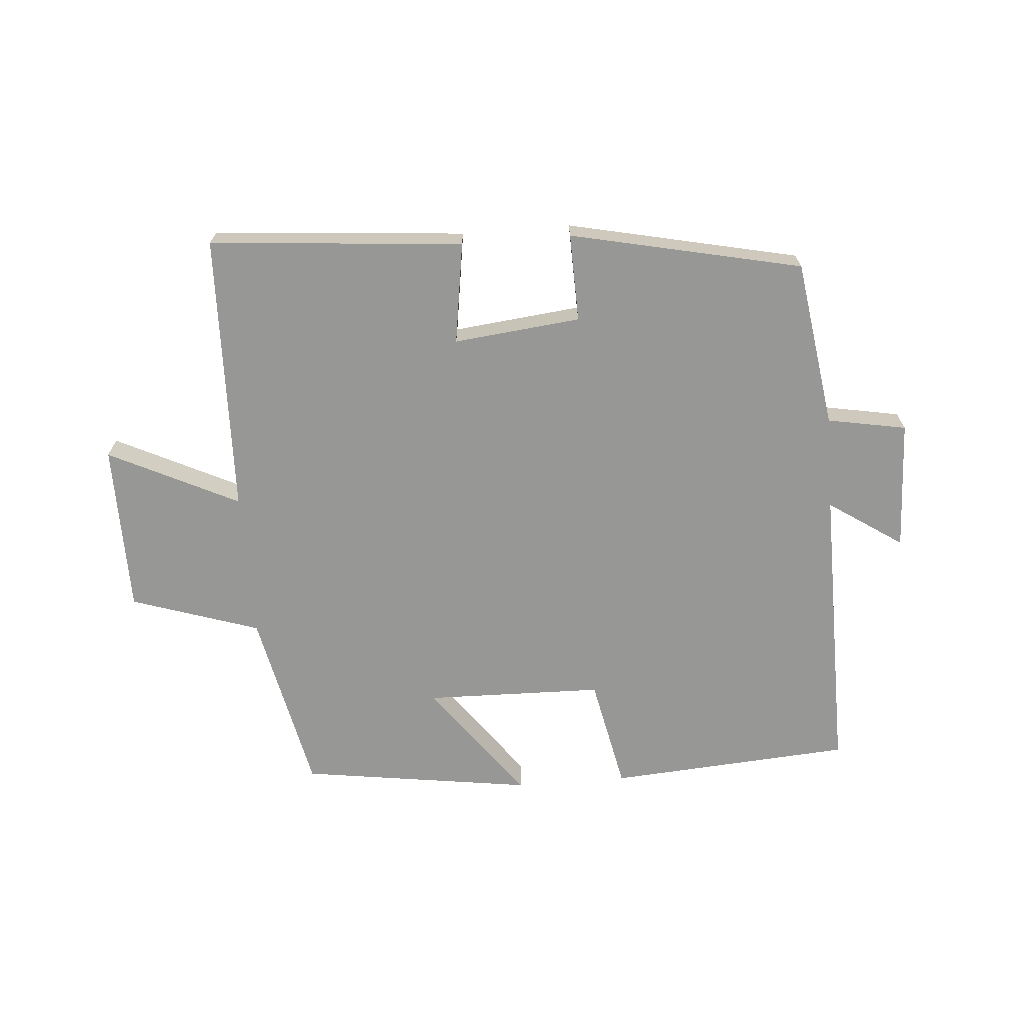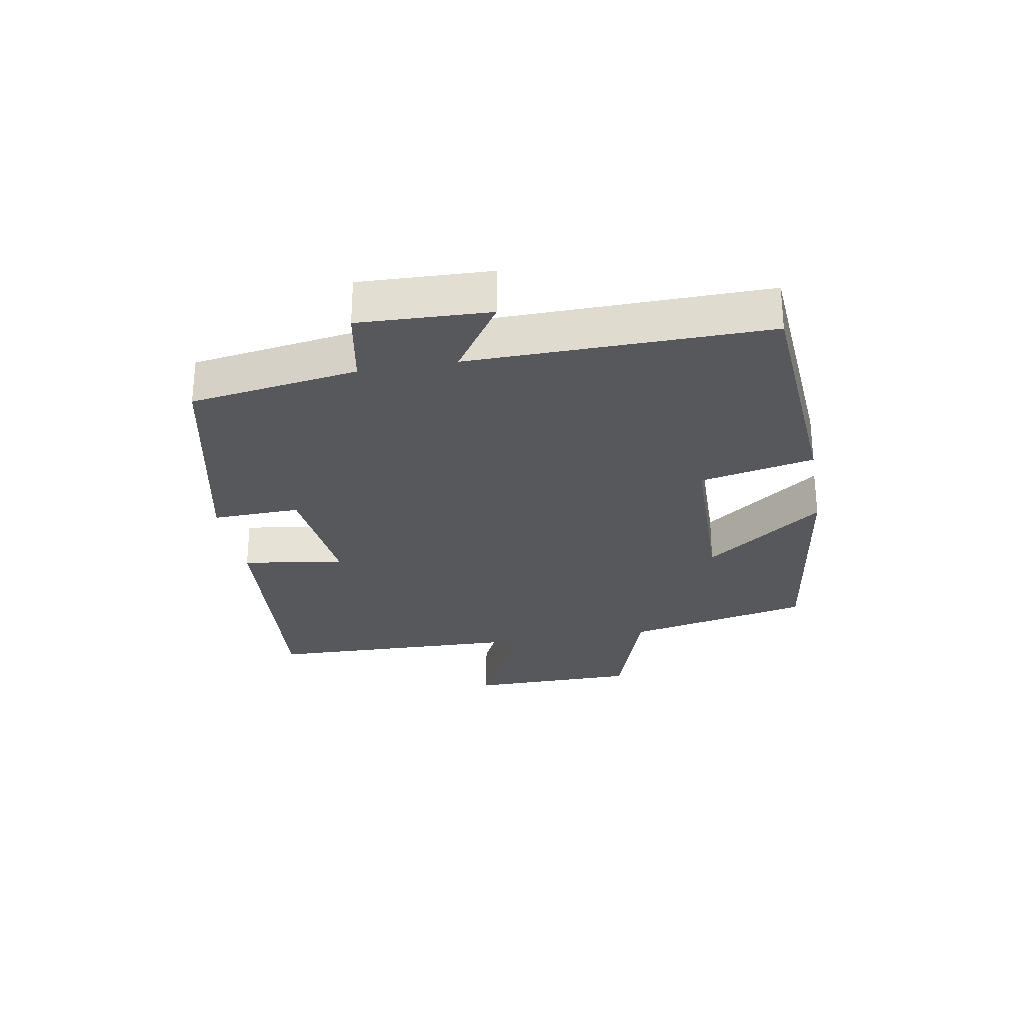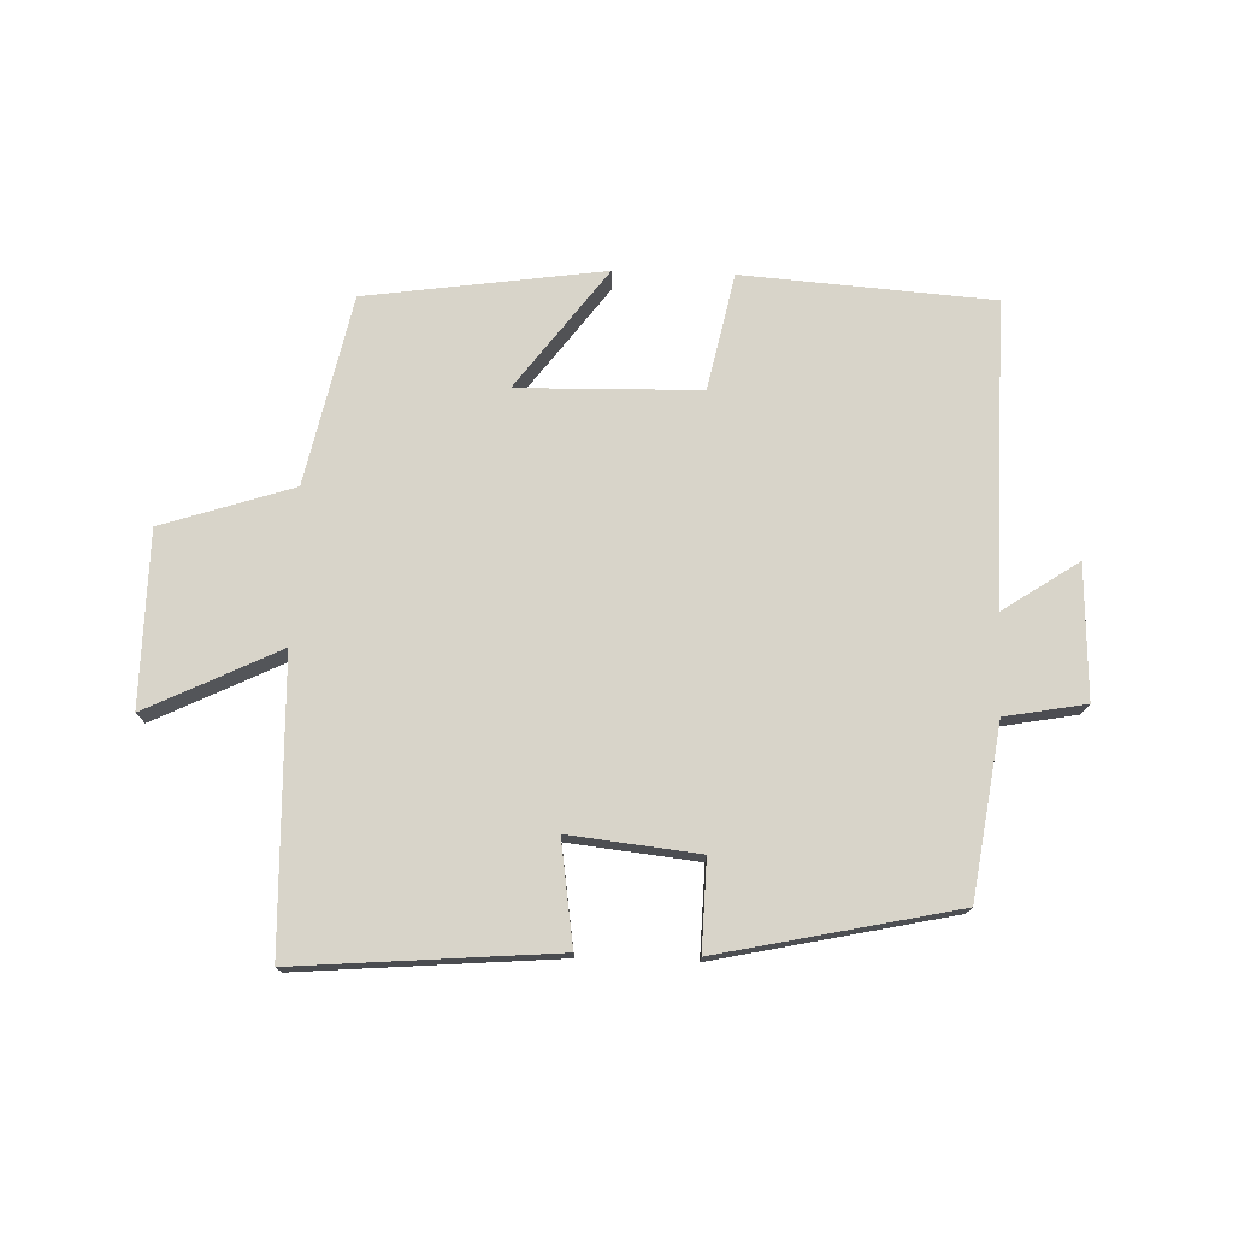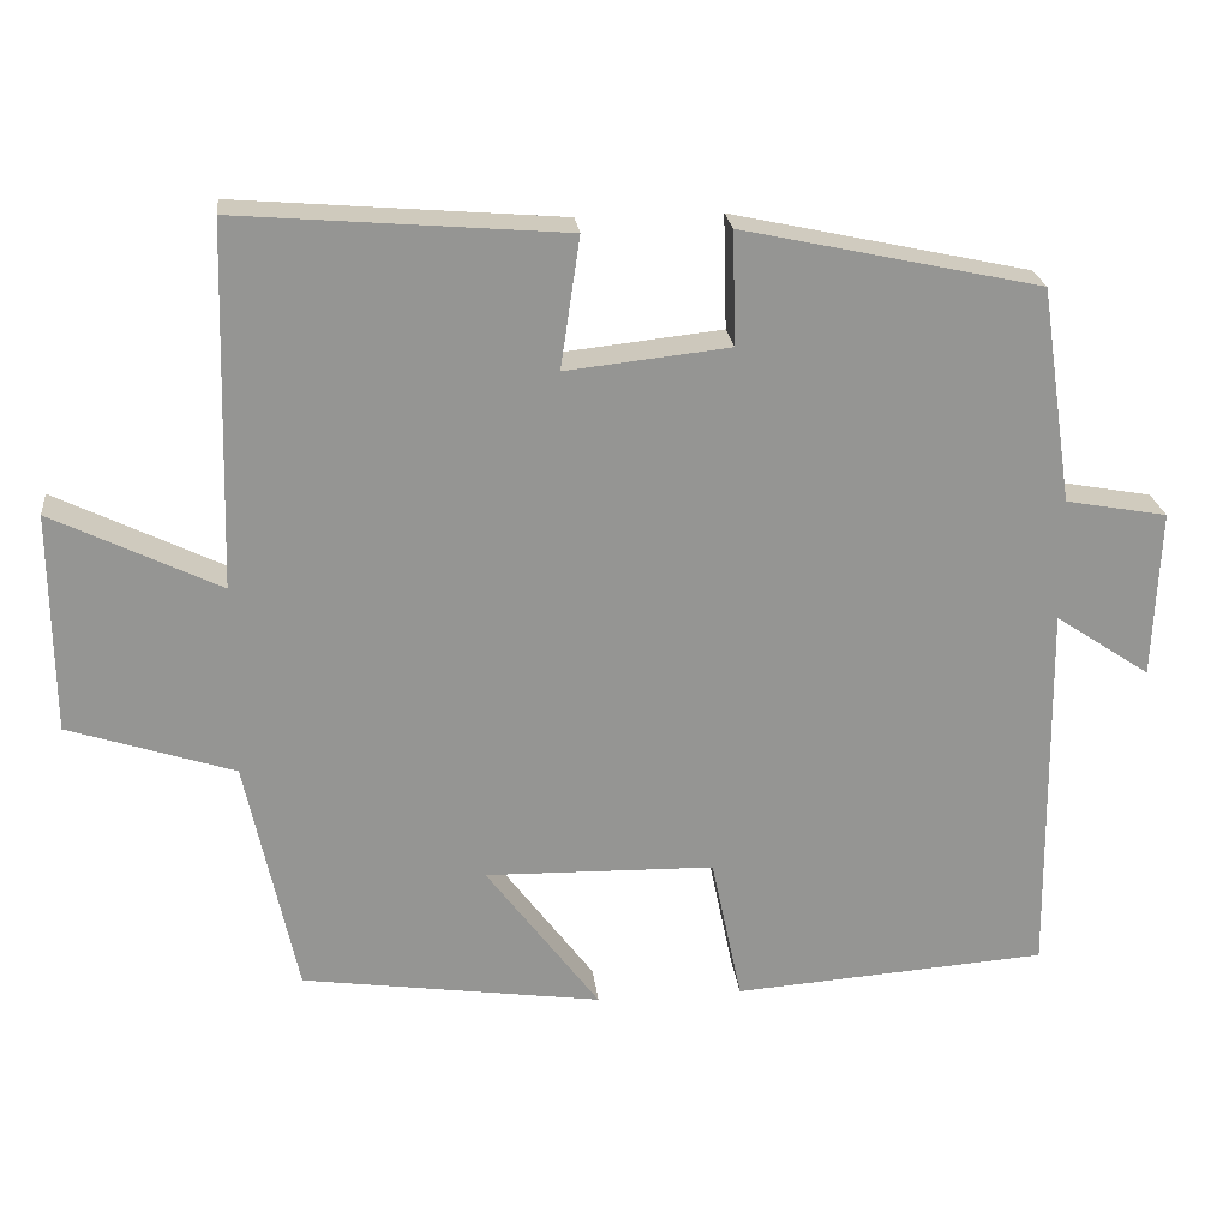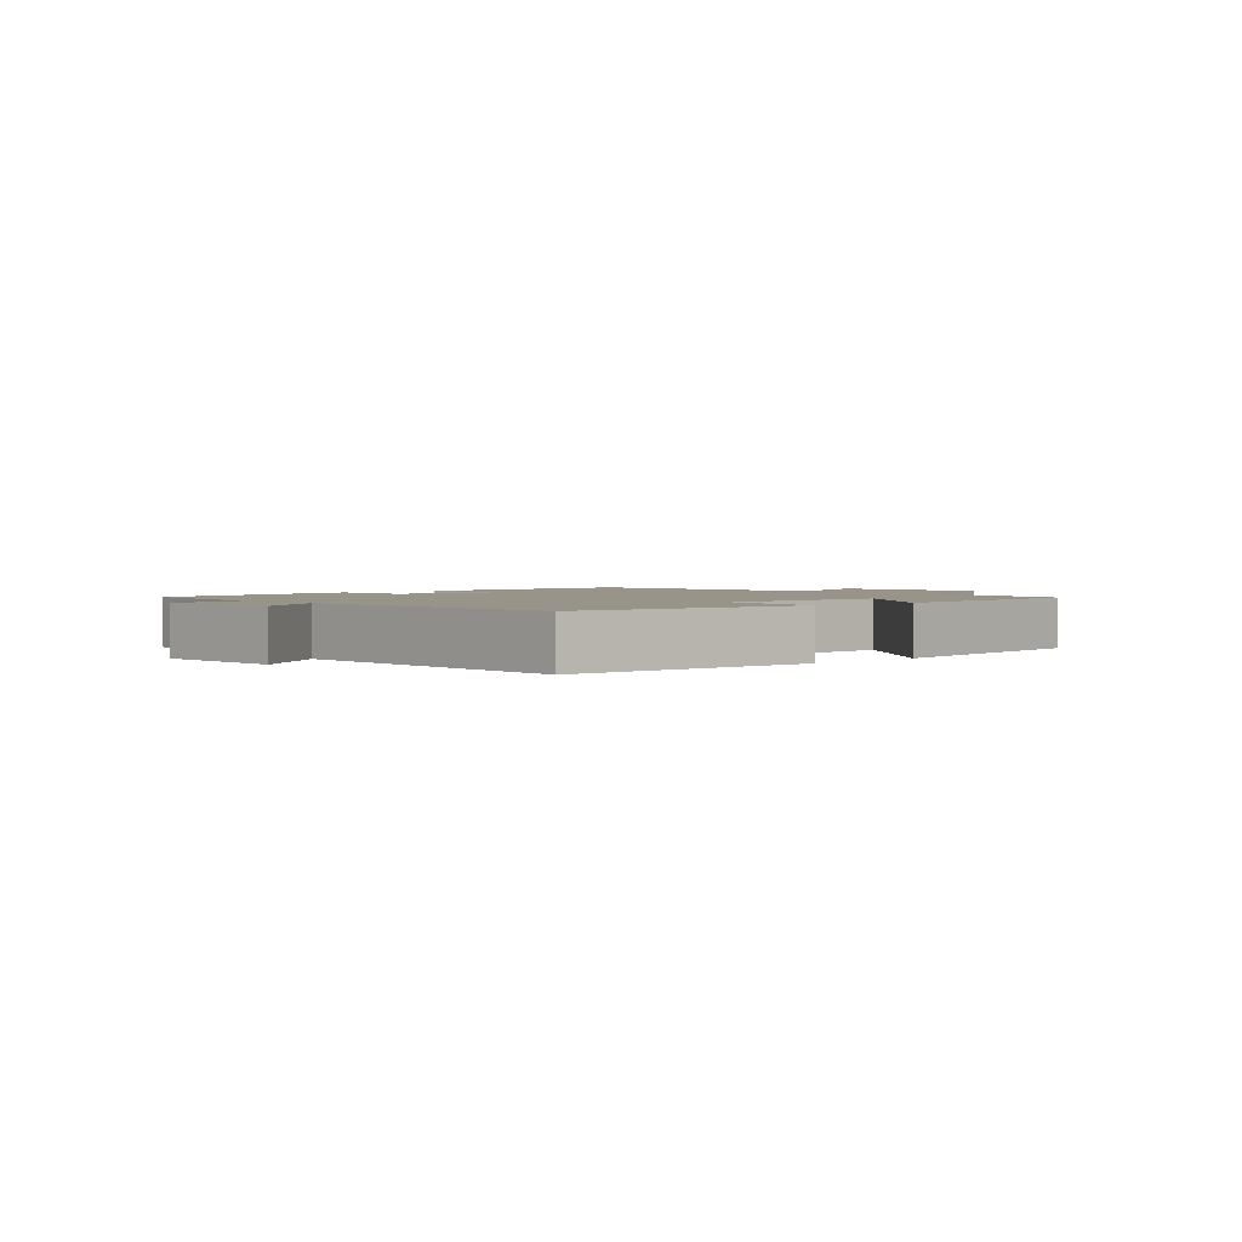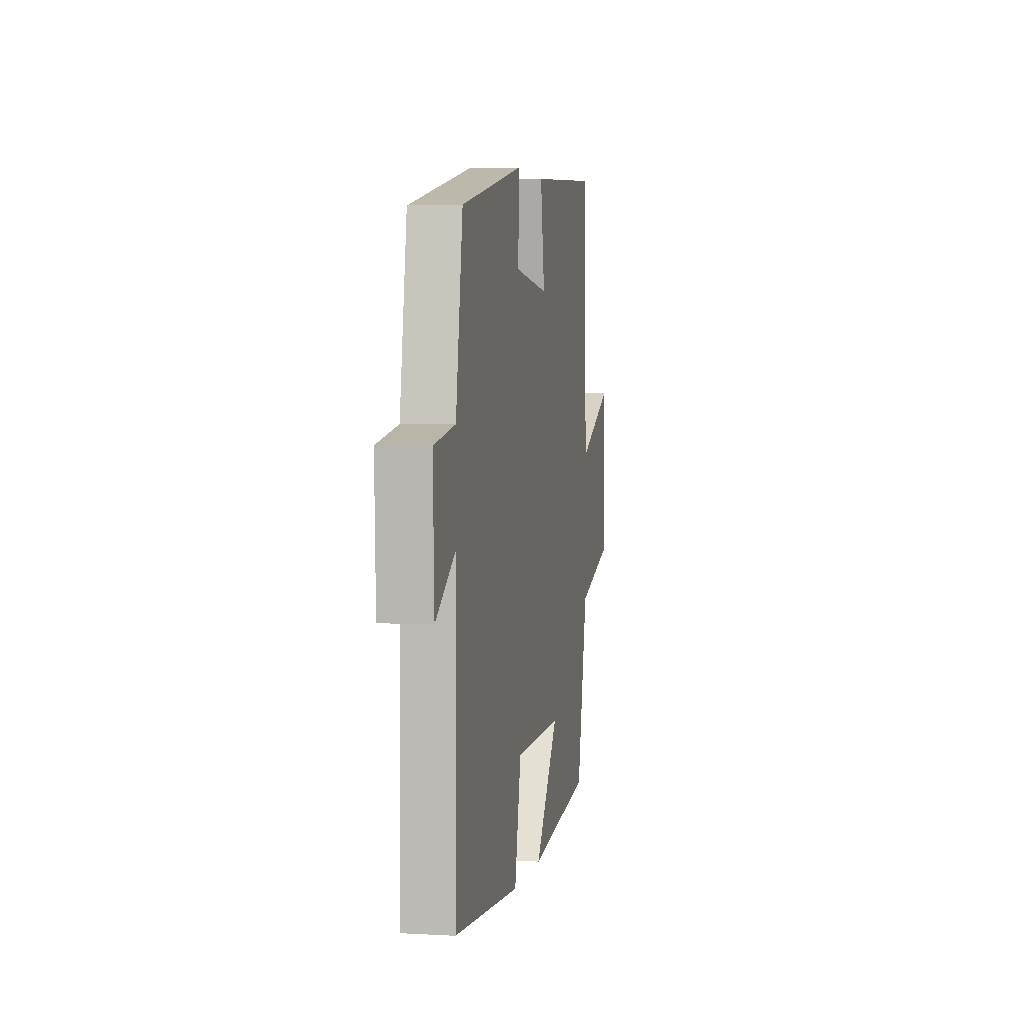
<metadata>
{"format":"obj","ext":"obj","renderer":"f3d","projection":"perspective","resolution":1024,"background":"white","views":[{"elev":-68.1,"azim":4.5,"up":"+Y"},{"elev":-27.9,"azim":100.0,"up":"+Y"},{"elev":75.1,"azim":1.9,"up":"+Y"},{"elev":23.1,"azim":-6.4,"up":"+Z"},{"elev":1.9,"azim":137.4,"up":"+Y"},{"elev":3.2,"azim":100.9,"up":"+Z"}]}
</metadata>
<code>
v -0.487 0.07 0.533
v -0.083 0.07 0.5
v -0.107 0.07 0.338
v 0.095 0.07 0.36
v 0.091 0.07 0.5
v 0.46 0.07 0.42
v 0.5 0.07 0.153
v 0.626 0.07 0.13
v 0.618 0.07 -0.078
v 0.5 0.07 0.001
v 0.506 0.07 -0.472
v 0.117 0.07 -0.5
v 0.079 0.07 -0.318
v -0.205 0.07 -0.312
v -0.065 0.07 -0.5
v -0.437 0.07 -0.447
v -0.5 0.07 -0.152
v -0.705 0.07 -0.085
v -0.707 0.07 0.187
v -0.5 0.07 0.086
v -0.487 0 0.533
v -0.083 0 0.5
v -0.107 0 0.338
v 0.095 0 0.36
v 0.091 0 0.5
v 0.46 0 0.42
v 0.5 0 0.153
v 0.626 0 0.13
v 0.618 0 -0.078
v 0.5 0 0.001
v 0.506 0 -0.472
v 0.117 0 -0.5
v 0.079 0 -0.318
v -0.205 0 -0.312
v -0.065 0 -0.5
v -0.437 0 -0.447
v -0.5 0 -0.152
v -0.705 0 -0.085
v -0.707 0 0.187
v -0.5 0 0.086
f 17 18 19 20
f 1 2 3
f 20 1 3
f 17 20 3
f 14 15 16 17
f 17 3 4
f 14 17 4
f 13 14 4
f 12 13 4
f 11 12 4
f 10 11 4
f 7 8 9 10
f 6 7 10
f 5 6 10
f 4 5 10
f 40 39 38 37
f 23 22 21
f 23 21 40
f 23 40 37
f 37 36 35 34
f 24 23 37
f 24 37 34
f 24 34 33
f 24 33 32
f 24 32 31
f 24 31 30
f 30 29 28 27
f 30 27 26
f 30 26 25
f 30 25 24
f 1 21 22 2
f 2 22 23 3
f 3 23 24 4
f 4 24 25 5
f 5 25 26 6
f 6 26 27 7
f 7 27 28 8
f 8 28 29 9
f 9 29 30 10
f 10 30 31 11
f 11 31 32 12
f 12 32 33 13
f 13 33 34 14
f 14 34 35 15
f 15 35 36 16
f 16 36 37 17
f 17 37 38 18
f 18 38 39 19
f 19 39 40 20
f 20 40 21 1

</code>
